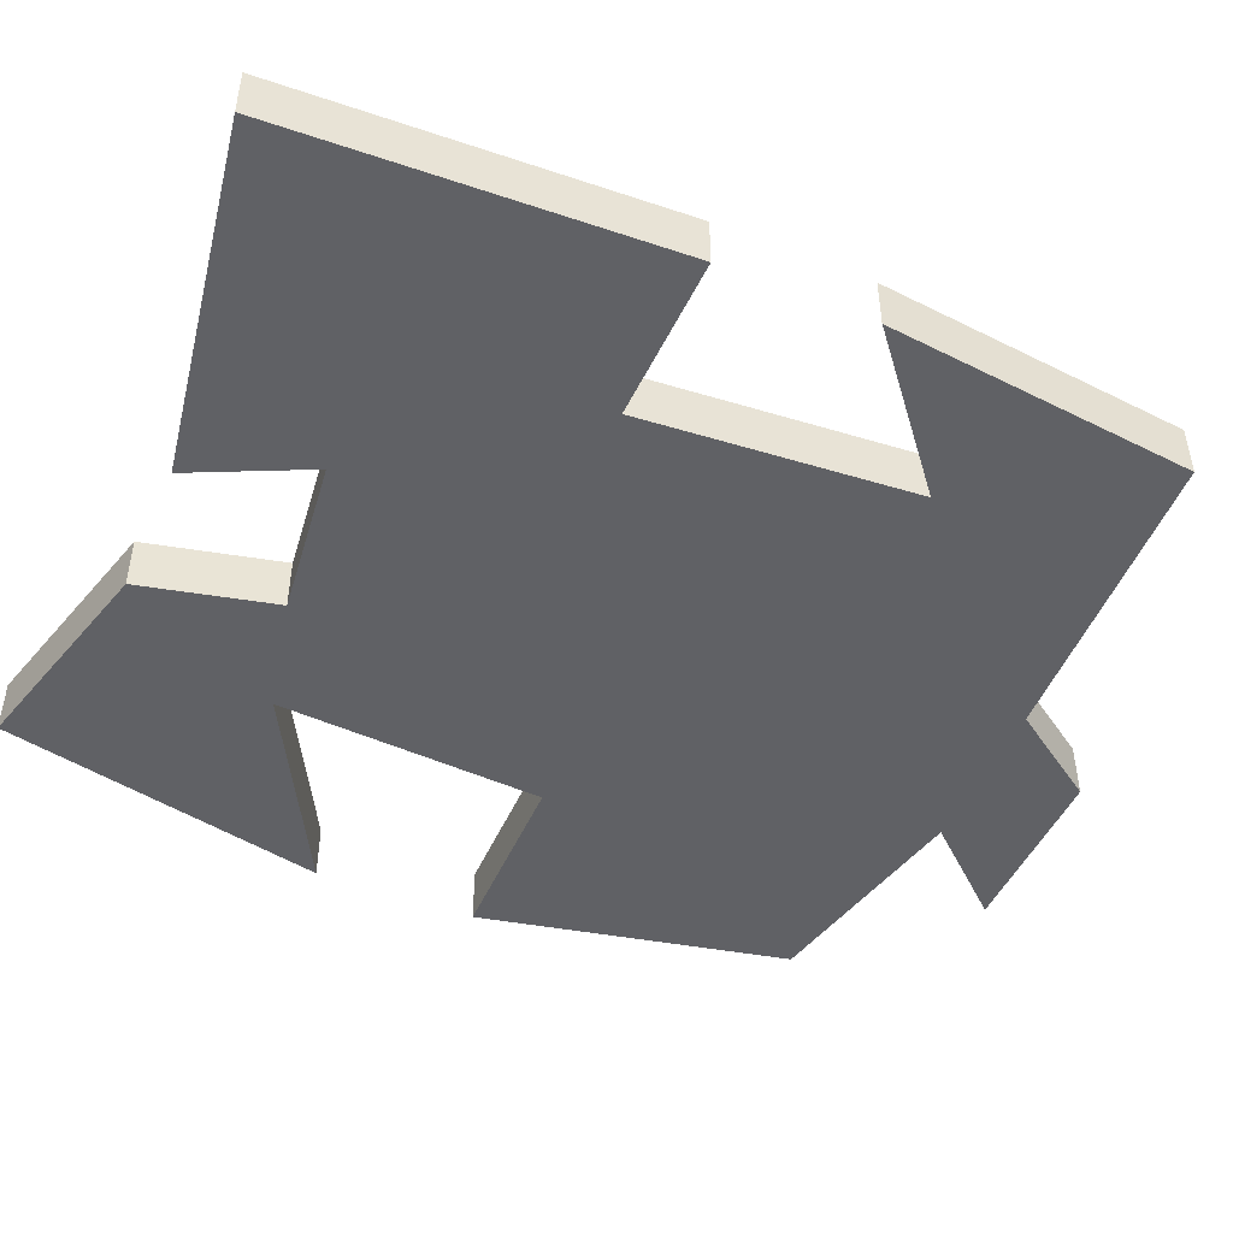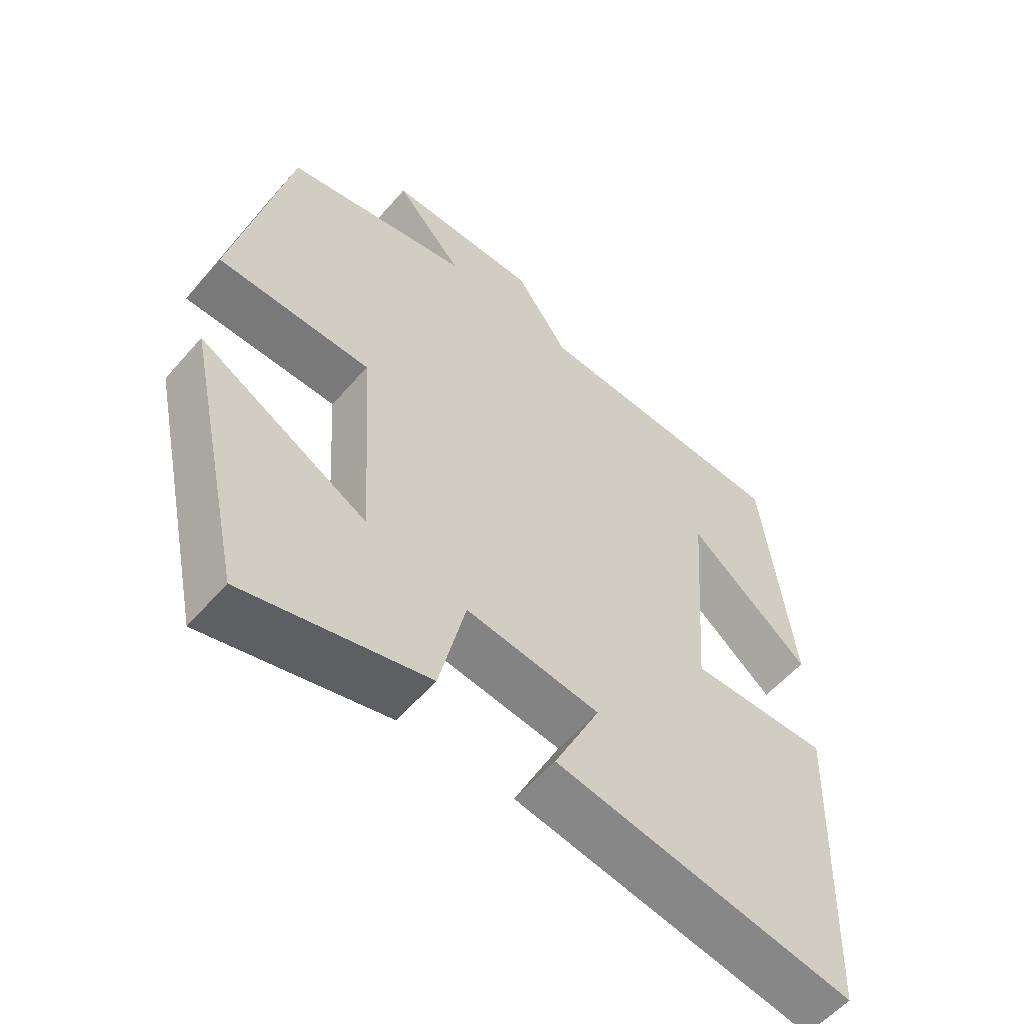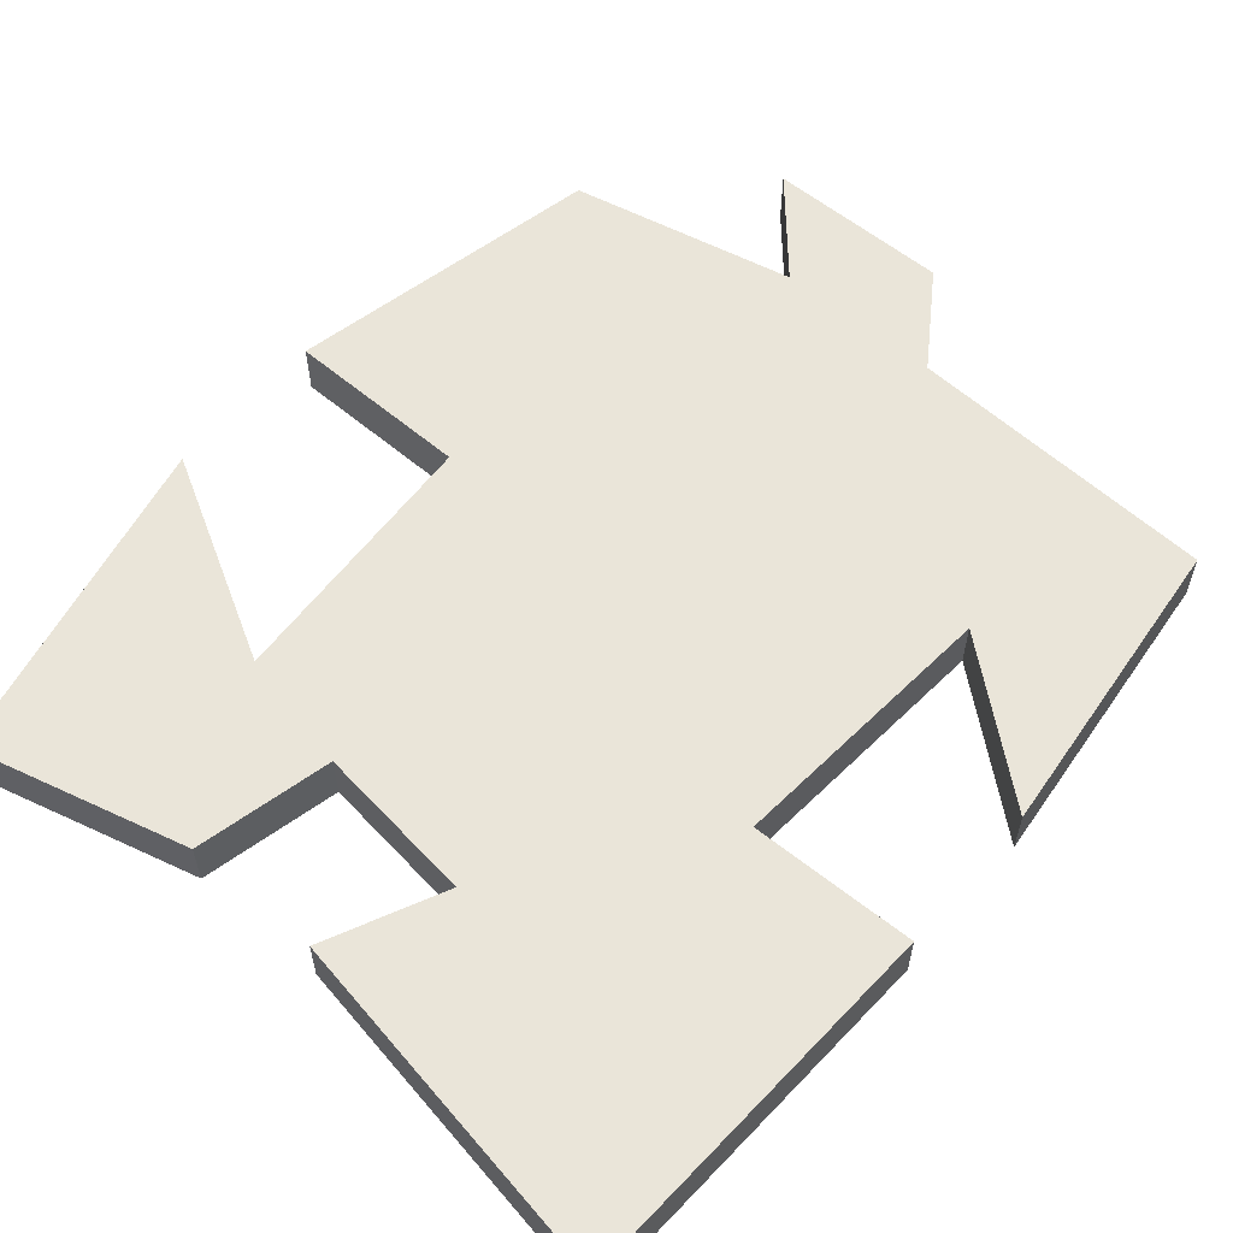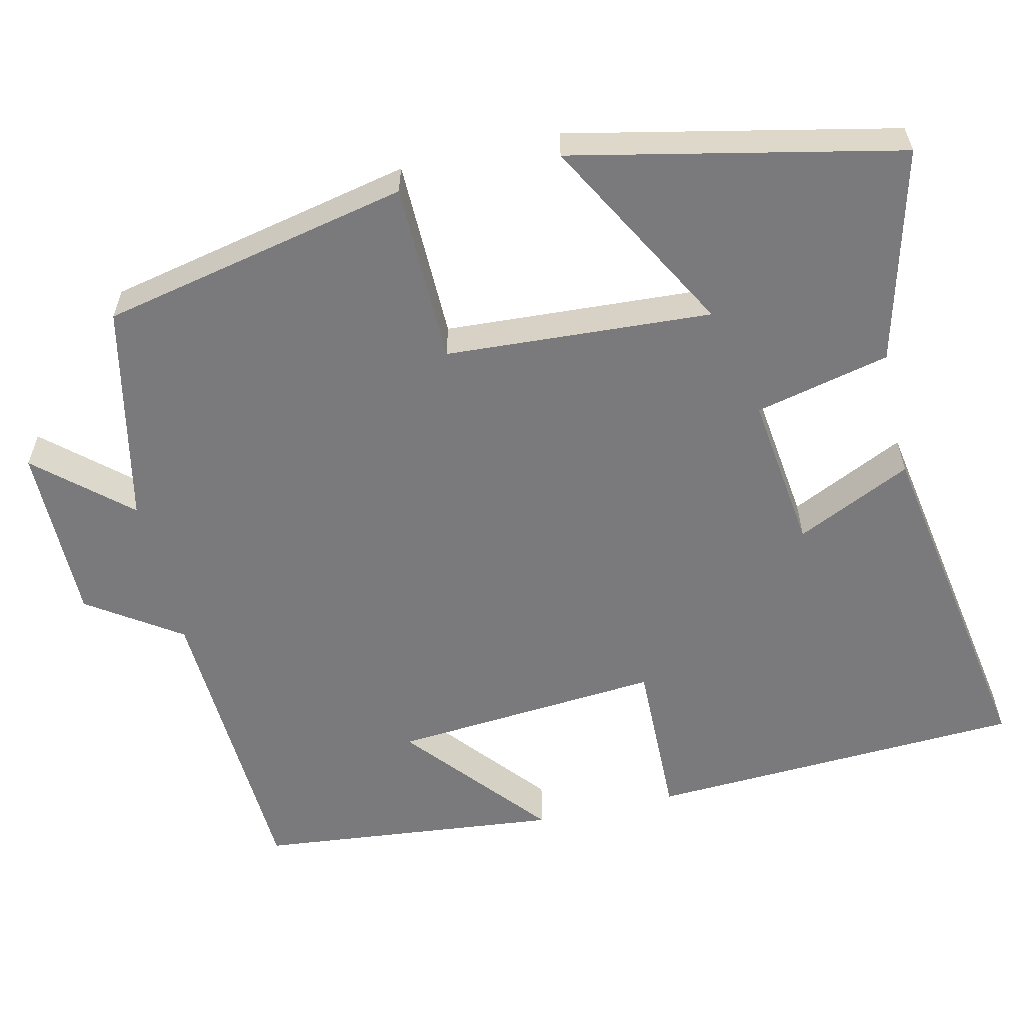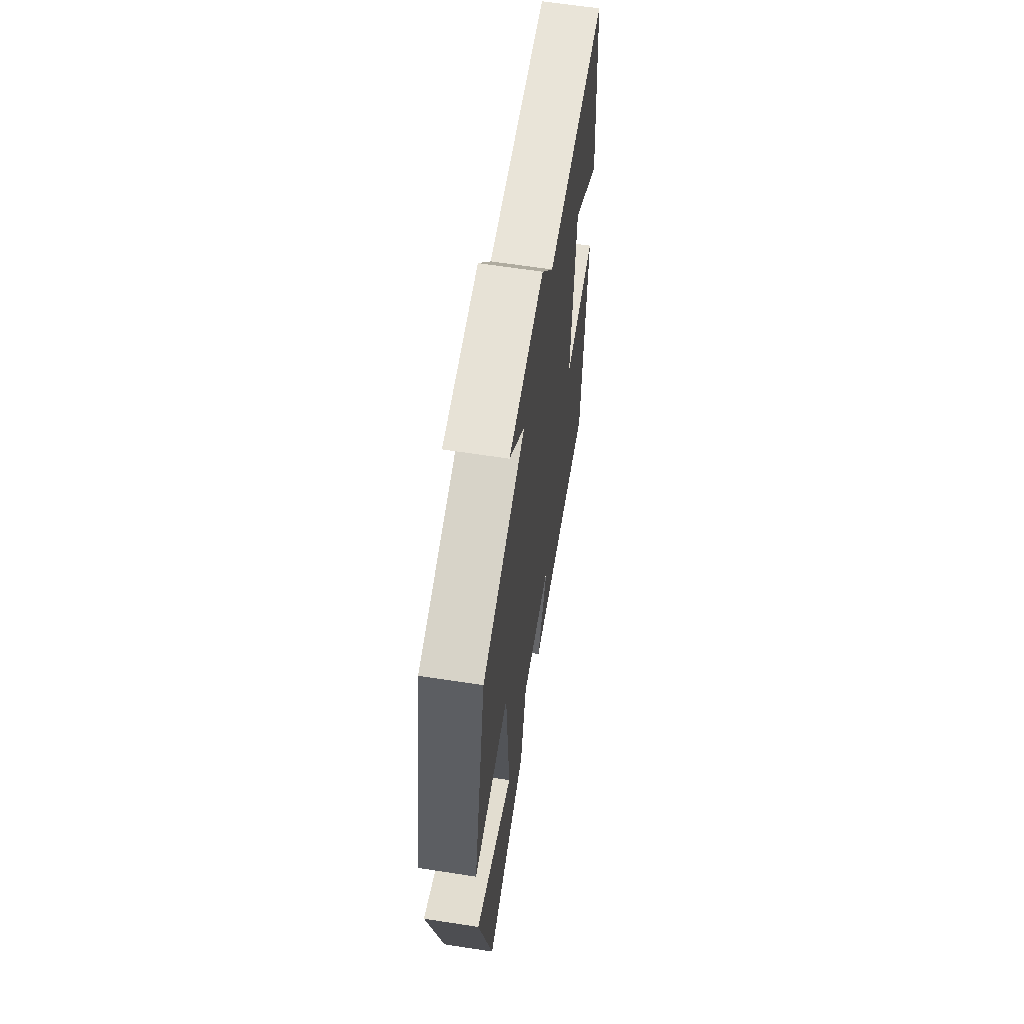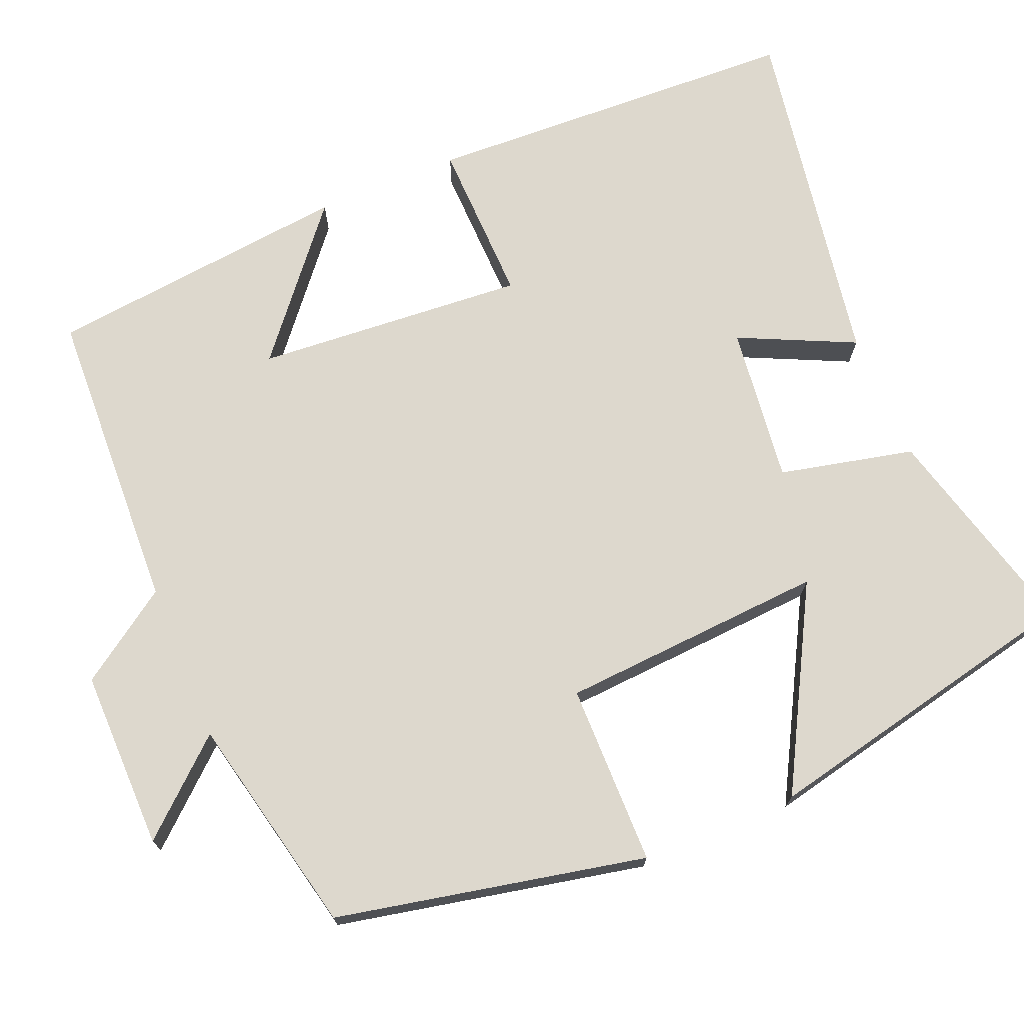
<metadata>
{"format":"obj","ext":"obj","renderer":"f3d","projection":"perspective","resolution":1024,"background":"white","views":[{"elev":-47.3,"azim":-113.3,"up":"+Y"},{"elev":-57.5,"azim":139.5,"up":"+Z"},{"elev":58.5,"azim":-139.4,"up":"+Y"},{"elev":-58.2,"azim":103.3,"up":"+Y"},{"elev":62.9,"azim":98.9,"up":"+Z"},{"elev":72.2,"azim":67.4,"up":"+Y"}]}
</metadata>
<code>
v -0.458 0.07 0.483
v -0.068 0.07 0.5
v 0.012 0.07 0.617
v 0.24 0.07 0.615
v 0.138 0.07 0.5
v 0.418 0.07 0.438
v 0.5 0.07 0.045
v 0.27 0.07 0.043
v 0.248 0.07 -0.295
v 0.5 0.07 -0.157
v 0.409 0.07 -0.572
v 0.137 0.07 -0.5
v 0.098 0.07 -0.329
v -0.102 0.07 -0.353
v -0.033 0.07 -0.5
v -0.479 0.07 -0.574
v -0.5 0.07 -0.093
v -0.292 0.07 -0.098
v -0.318 0.07 0.246
v -0.5 0.07 0.095
v -0.458 0 0.483
v -0.068 0 0.5
v 0.012 0 0.617
v 0.24 0 0.615
v 0.138 0 0.5
v 0.418 0 0.438
v 0.5 0 0.045
v 0.27 0 0.043
v 0.248 0 -0.295
v 0.5 0 -0.157
v 0.409 0 -0.572
v 0.137 0 -0.5
v 0.098 0 -0.329
v -0.102 0 -0.353
v -0.033 0 -0.5
v -0.479 0 -0.574
v -0.5 0 -0.093
v -0.292 0 -0.098
v -0.318 0 0.246
v -0.5 0 0.095
f 19 20 1 2
f 18 19 2
f 15 16 17 18
f 14 15 18
f 13 14 18 2
f 9 10 11 12
f 8 9 12 13
f 5 6 7 8
f 5 8 13 2
f 2 3 4 5
f 22 21 40 39
f 22 39 38
f 38 37 36 35
f 38 35 34
f 22 38 34 33
f 32 31 30 29
f 33 32 29 28
f 28 27 26 25
f 22 33 28 25
f 25 24 23 22
f 1 21 22 2
f 2 22 23 3
f 3 23 24 4
f 4 24 25 5
f 5 25 26 6
f 6 26 27 7
f 7 27 28 8
f 8 28 29 9
f 9 29 30 10
f 10 30 31 11
f 11 31 32 12
f 12 32 33 13
f 13 33 34 14
f 14 34 35 15
f 15 35 36 16
f 16 36 37 17
f 17 37 38 18
f 18 38 39 19
f 19 39 40 20
f 20 40 21 1

</code>
